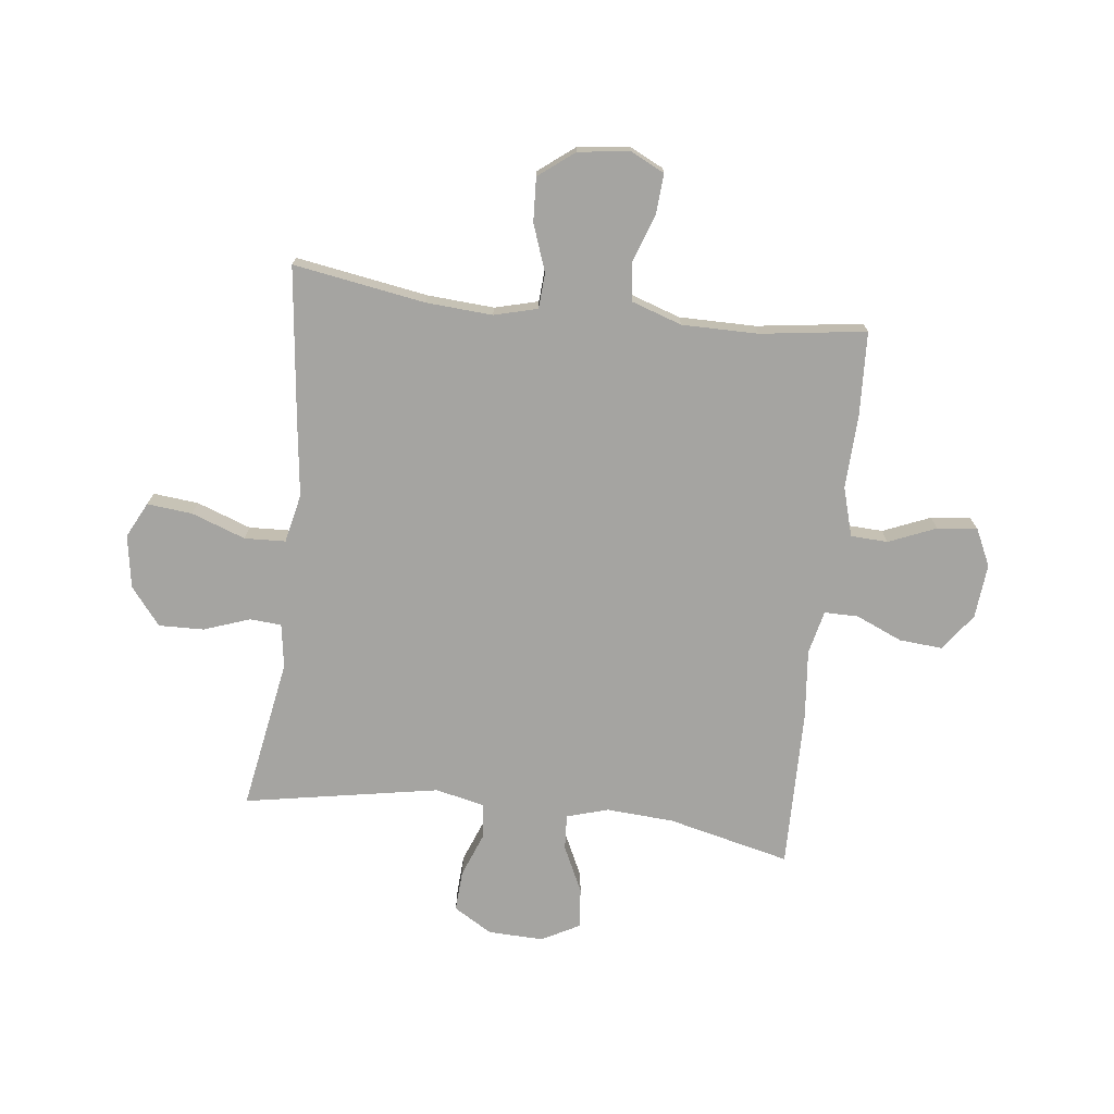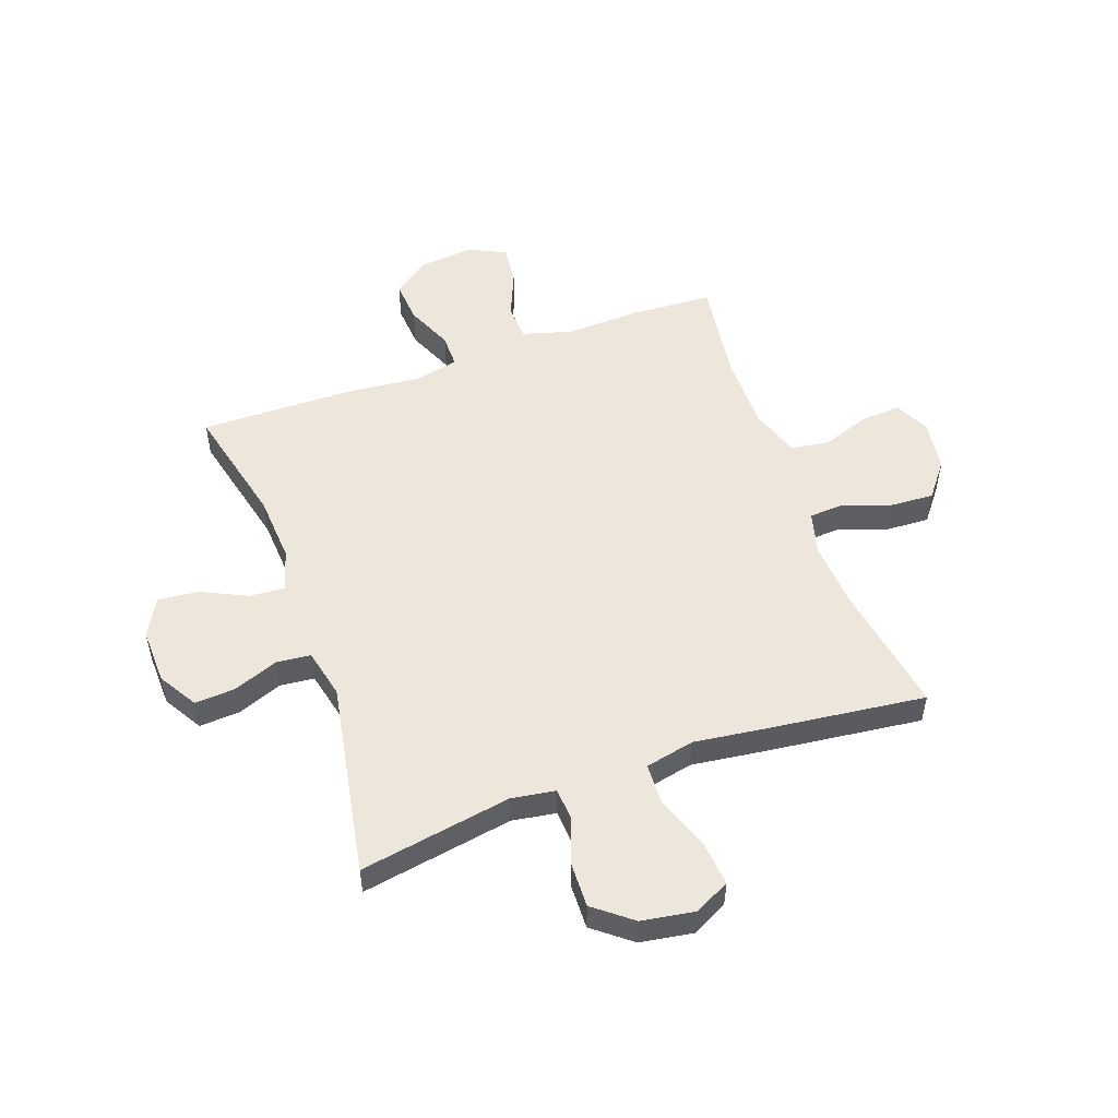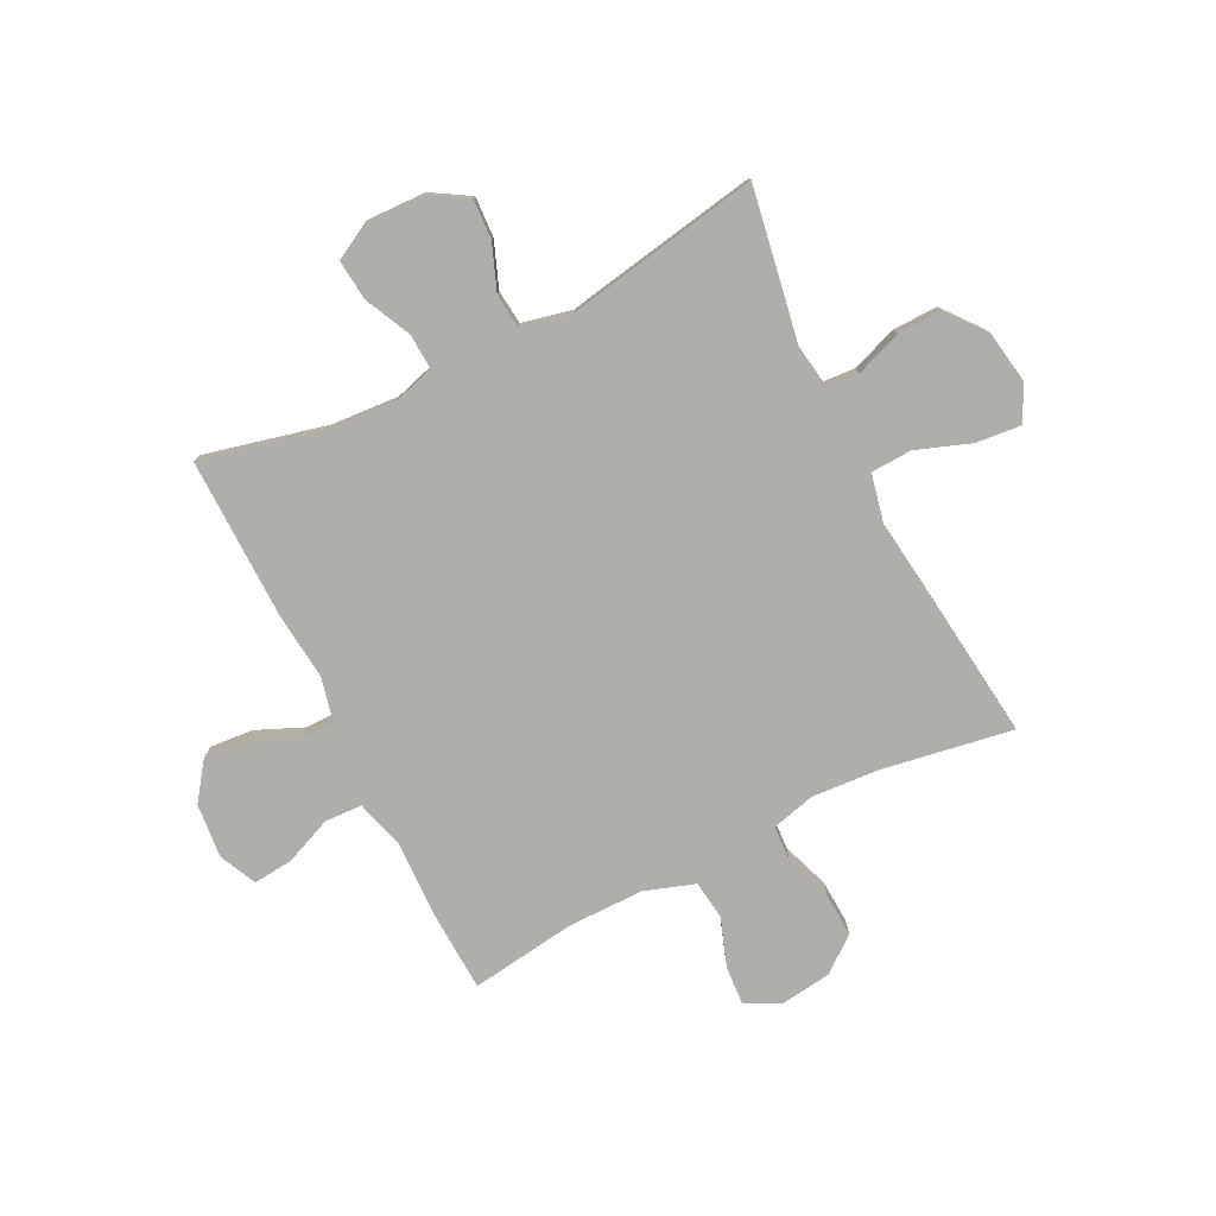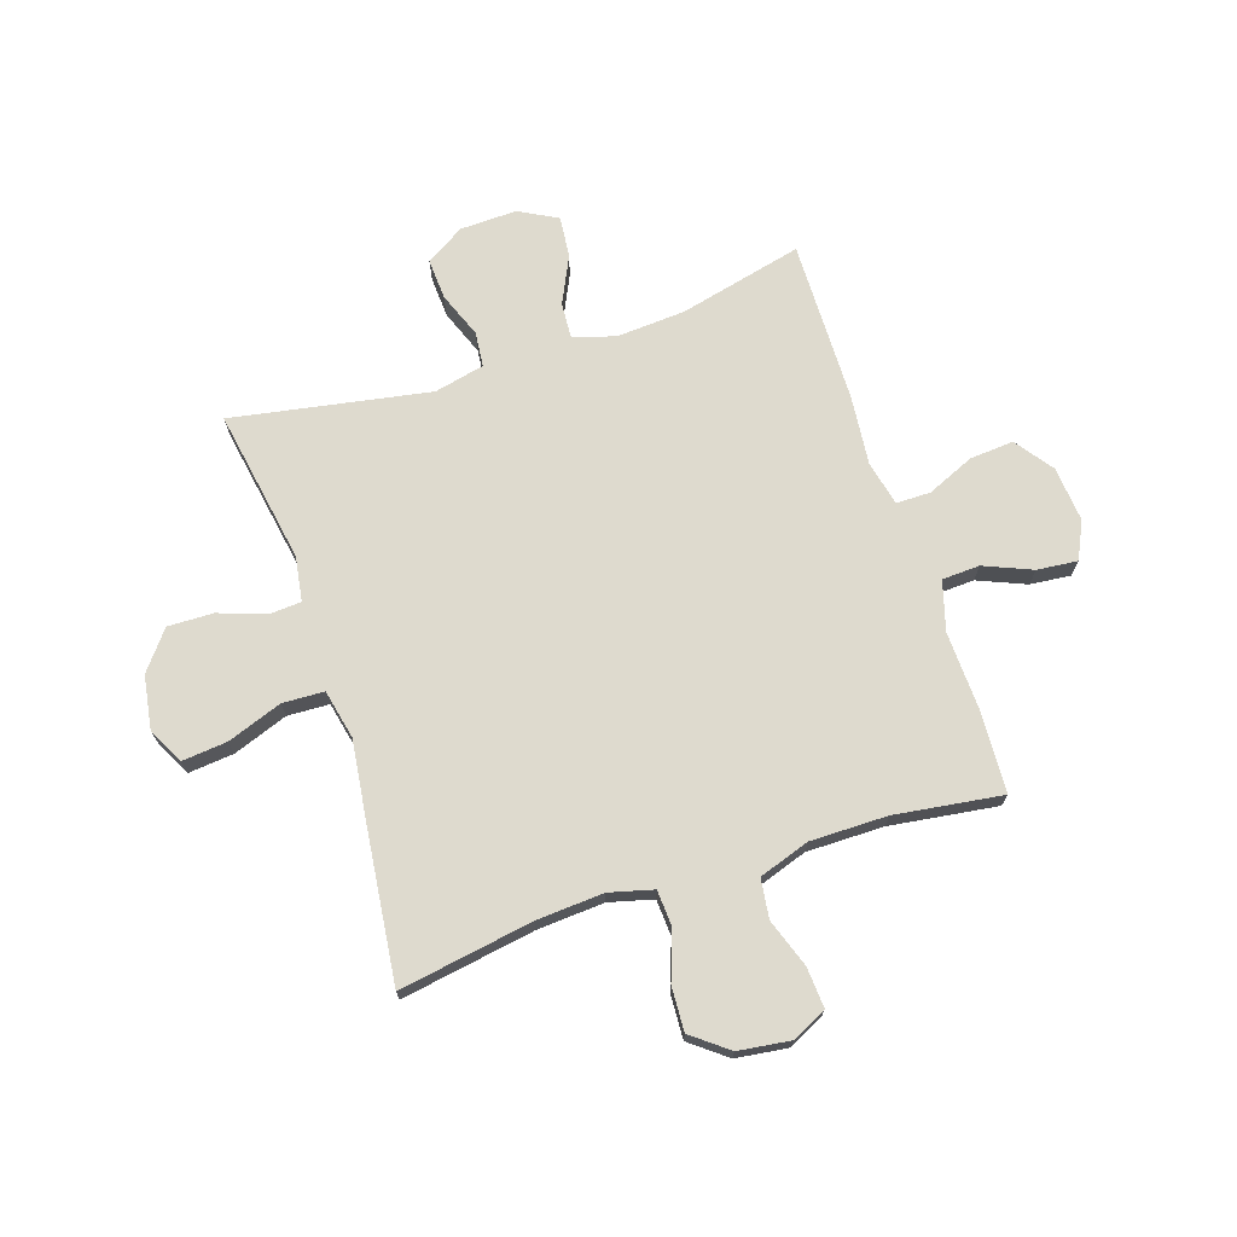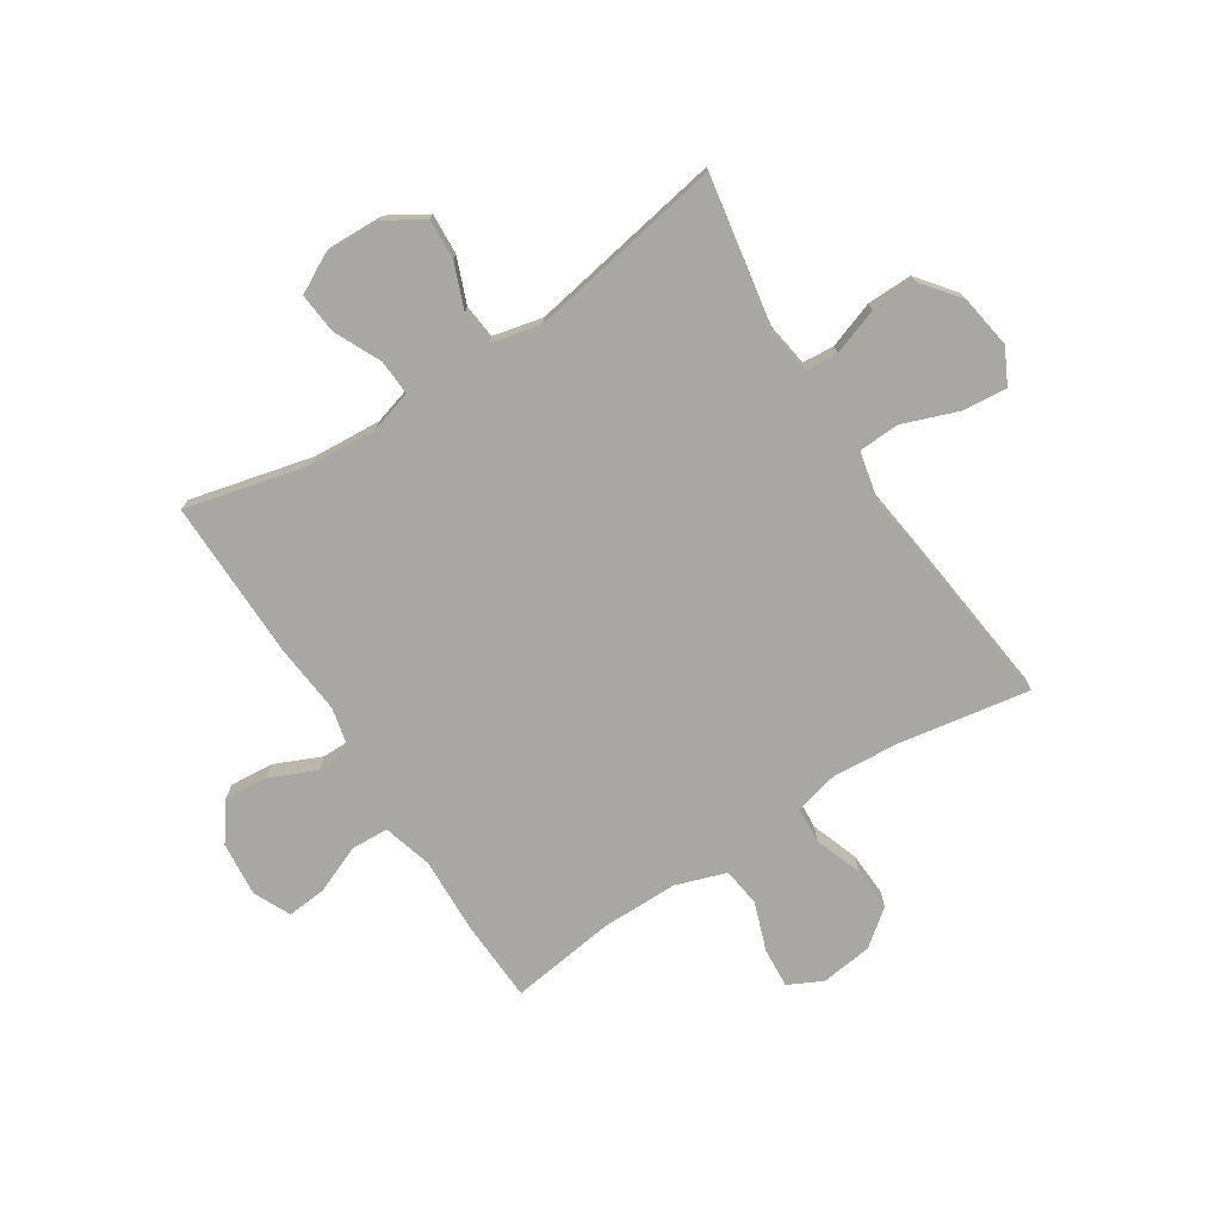
<metadata>
{"format":"obj","ext":"obj","renderer":"f3d","projection":"perspective","resolution":1024,"background":"white","views":[{"elev":-73.2,"azim":83.3,"up":"+Y"},{"elev":52.1,"azim":-19.6,"up":"+Y"},{"elev":-77.9,"azim":-63.4,"up":"+Y"},{"elev":71.2,"azim":71.9,"up":"+Y"},{"elev":-74.5,"azim":-57.4,"up":"+Y"}]}
</metadata>
<code>
v 0.5 0.07 0.5
v 0.461 0.07 0.266
v 0.453 0.07 0.148
v 0.473 0.07 0.071
v 0.536 0.07 0.067
v 0.62 0.07 0.097
v 0.698 0.07 0.101
v 0.747 0.07 0.038
v 0.759 0.07 -0.053
v 0.729 0.07 -0.114
v 0.658 0.07 -0.109
v 0.573 0.07 -0.079
v 0.504 0.07 -0.088
v 0.474 0.07 -0.177
v 0.474 0.07 -0.312
v 0.5 0.07 -0.5
v 0.353 0.07 -0.507
v 0.219 0.07 -0.502
v 0.132 0.07 -0.527
v 0.129 0.07 -0.593
v 0.164 0.07 -0.677
v 0.171 0.07 -0.748
v 0.106 0.07 -0.779
v 0.009 0.07 -0.77
v -0.057 0.07 -0.722
v -0.051 0.07 -0.645
v -0.015 0.07 -0.562
v -0.015 0.07 -0.502
v -0.093 0.07 -0.484
v -0.216 0.07 -0.496
v -0.5 0.07 -0.5
v -0.448 0.07 -0.283
v -0.44 0.07 -0.163
v -0.462 0.07 -0.089
v -0.525 0.07 -0.093
v -0.607 0.07 -0.132
v -0.679 0.07 -0.139
v -0.715 0.07 -0.072
v -0.712 0.07 0.027
v -0.671 0.07 0.095
v -0.599 0.07 0.091
v -0.519 0.07 0.06
v -0.458 0.07 0.066
v -0.438 0.07 0.154
v -0.5 0.07 0.5
v -0.23 0.07 0.453
v -0.152 0.07 0.465
v -0.148 0.07 0.521
v -0.177 0.07 0.603
v -0.179 0.07 0.683
v -0.112 0.07 0.736
v -0.018 0.07 0.751
v 0.045 0.07 0.719
v 0.037 0.07 0.639
v 0.002 0.07 0.543
v 0.005 0.07 0.47
v 0.092 0.07 0.451
v 0.225 0.07 0.468
v 0.5 0 0.5
v 0.461 0 0.266
v 0.453 0 0.148
v 0.473 0 0.071
v 0.536 0 0.067
v 0.62 0 0.097
v 0.698 0 0.101
v 0.747 0 0.038
v 0.759 0 -0.053
v 0.729 0 -0.114
v 0.658 0 -0.109
v 0.573 0 -0.079
v 0.504 0 -0.088
v 0.474 0 -0.177
v 0.474 0 -0.312
v 0.5 0 -0.5
v 0.353 0 -0.507
v 0.219 0 -0.502
v 0.132 0 -0.527
v 0.129 0 -0.593
v 0.164 0 -0.677
v 0.171 0 -0.748
v 0.106 0 -0.779
v 0.009 0 -0.77
v -0.057 0 -0.722
v -0.051 0 -0.645
v -0.015 0 -0.562
v -0.015 0 -0.502
v -0.093 0 -0.484
v -0.216 0 -0.496
v -0.5 0 -0.5
v -0.448 0 -0.283
v -0.44 0 -0.163
v -0.462 0 -0.089
v -0.525 0 -0.093
v -0.607 0 -0.132
v -0.679 0 -0.139
v -0.715 0 -0.072
v -0.712 0 0.027
v -0.671 0 0.095
v -0.599 0 0.091
v -0.519 0 0.06
v -0.458 0 0.066
v -0.438 0 0.154
v -0.5 0 0.5
v -0.23 0 0.453
v -0.152 0 0.465
v -0.148 0 0.521
v -0.177 0 0.603
v -0.179 0 0.683
v -0.112 0 0.736
v -0.018 0 0.751
v 0.045 0 0.719
v 0.037 0 0.639
v 0.002 0 0.543
v 0.005 0 0.47
v 0.092 0 0.451
v 0.225 0 0.468
f 57 58 1 2
f 56 57 2 3
f 52 53 54 55
f 52 55 56
f 51 52 56
f 48 49 50 51
f 47 48 51 56
f 46 47 56 3
f 44 45 46 3
f 39 40 41 42
f 39 42 43
f 38 39 43
f 35 36 37 38
f 34 35 38 43
f 33 34 43 44
f 29 30 31 32
f 28 29 32 33
f 24 25 26 27
f 24 27 28
f 23 24 28
f 20 21 22 23
f 19 20 23 28
f 18 19 28 33
f 15 16 17 18
f 14 15 18 33
f 9 10 11 12
f 9 12 13
f 8 9 13
f 5 6 7 8
f 4 5 8 13
f 13 14 33 44
f 3 4 13 44
f 60 59 116 115
f 61 60 115 114
f 113 112 111 110
f 114 113 110
f 114 110 109
f 109 108 107 106
f 114 109 106 105
f 61 114 105 104
f 61 104 103 102
f 100 99 98 97
f 101 100 97
f 101 97 96
f 96 95 94 93
f 101 96 93 92
f 102 101 92 91
f 90 89 88 87
f 91 90 87 86
f 85 84 83 82
f 86 85 82
f 86 82 81
f 81 80 79 78
f 86 81 78 77
f 91 86 77 76
f 76 75 74 73
f 91 76 73 72
f 70 69 68 67
f 71 70 67
f 71 67 66
f 66 65 64 63
f 71 66 63 62
f 102 91 72 71
f 102 71 62 61
f 1 59 60 2
f 2 60 61 3
f 3 61 62 4
f 4 62 63 5
f 5 63 64 6
f 6 64 65 7
f 7 65 66 8
f 8 66 67 9
f 9 67 68 10
f 10 68 69 11
f 11 69 70 12
f 12 70 71 13
f 13 71 72 14
f 14 72 73 15
f 15 73 74 16
f 16 74 75 17
f 17 75 76 18
f 18 76 77 19
f 19 77 78 20
f 20 78 79 21
f 21 79 80 22
f 22 80 81 23
f 23 81 82 24
f 24 82 83 25
f 25 83 84 26
f 26 84 85 27
f 27 85 86 28
f 28 86 87 29
f 29 87 88 30
f 30 88 89 31
f 31 89 90 32
f 32 90 91 33
f 33 91 92 34
f 34 92 93 35
f 35 93 94 36
f 36 94 95 37
f 37 95 96 38
f 38 96 97 39
f 39 97 98 40
f 40 98 99 41
f 41 99 100 42
f 42 100 101 43
f 43 101 102 44
f 44 102 103 45
f 45 103 104 46
f 46 104 105 47
f 47 105 106 48
f 48 106 107 49
f 49 107 108 50
f 50 108 109 51
f 51 109 110 52
f 52 110 111 53
f 53 111 112 54
f 54 112 113 55
f 55 113 114 56
f 56 114 115 57
f 57 115 116 58
f 58 116 59 1

</code>
